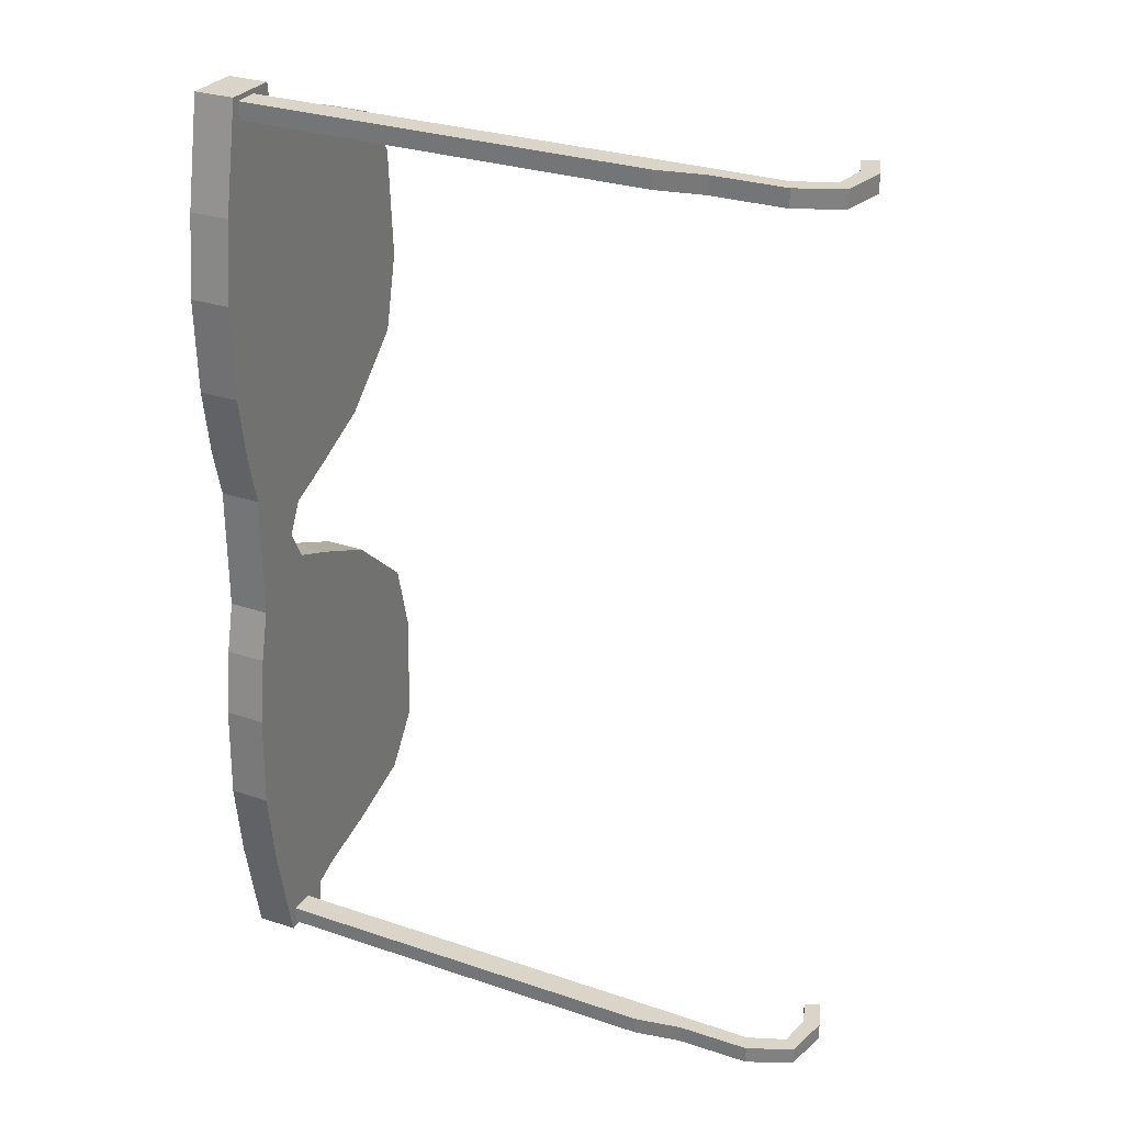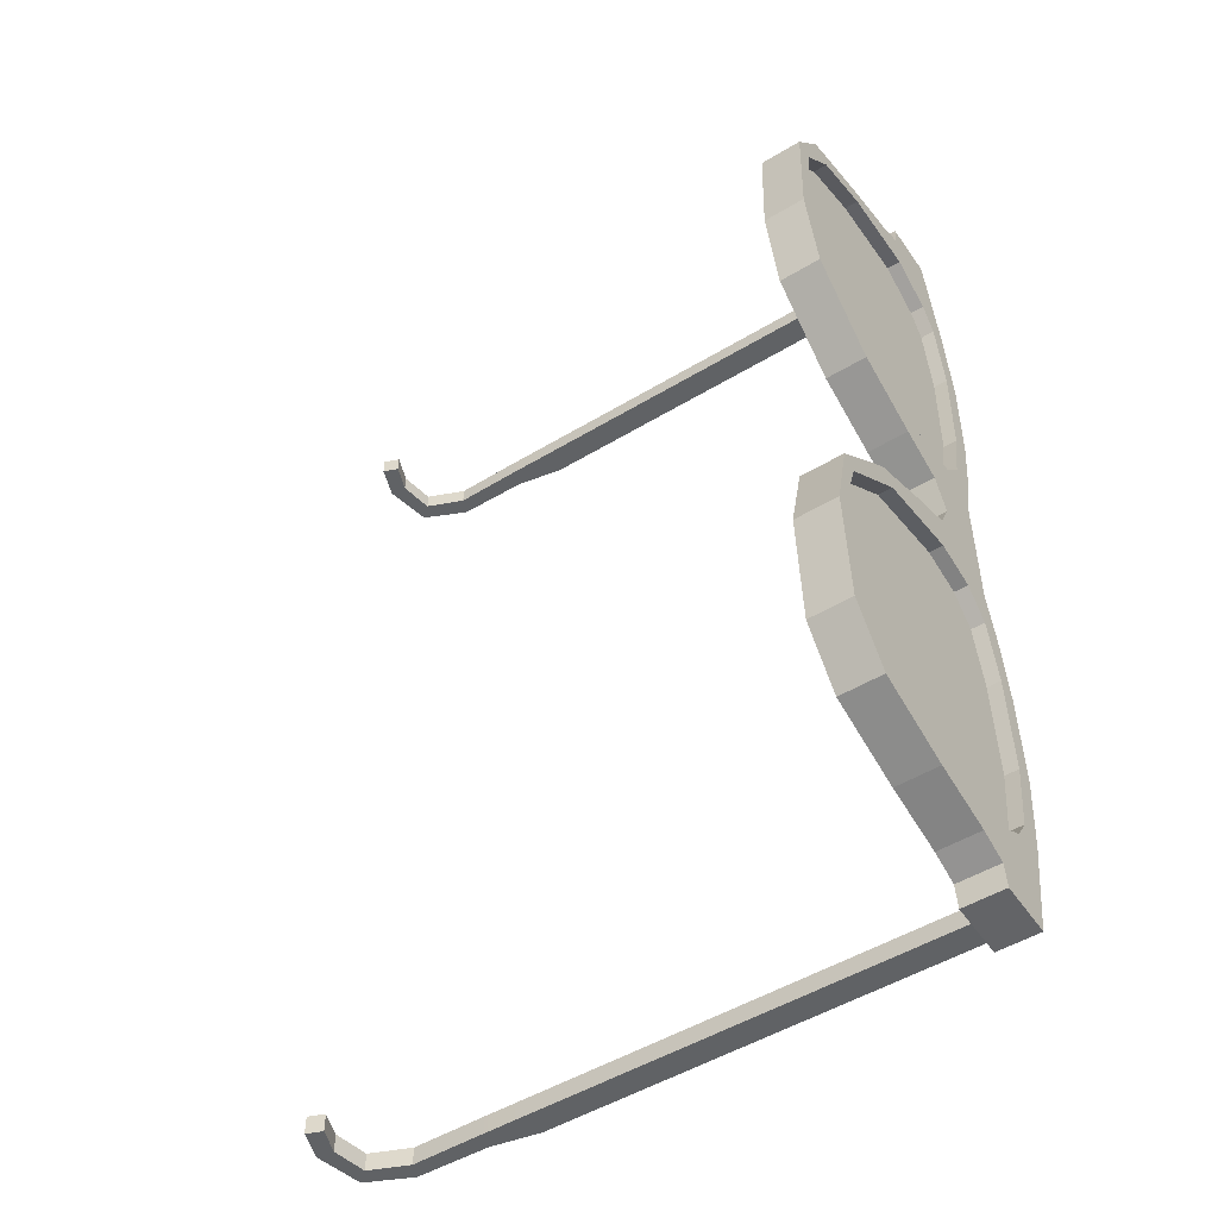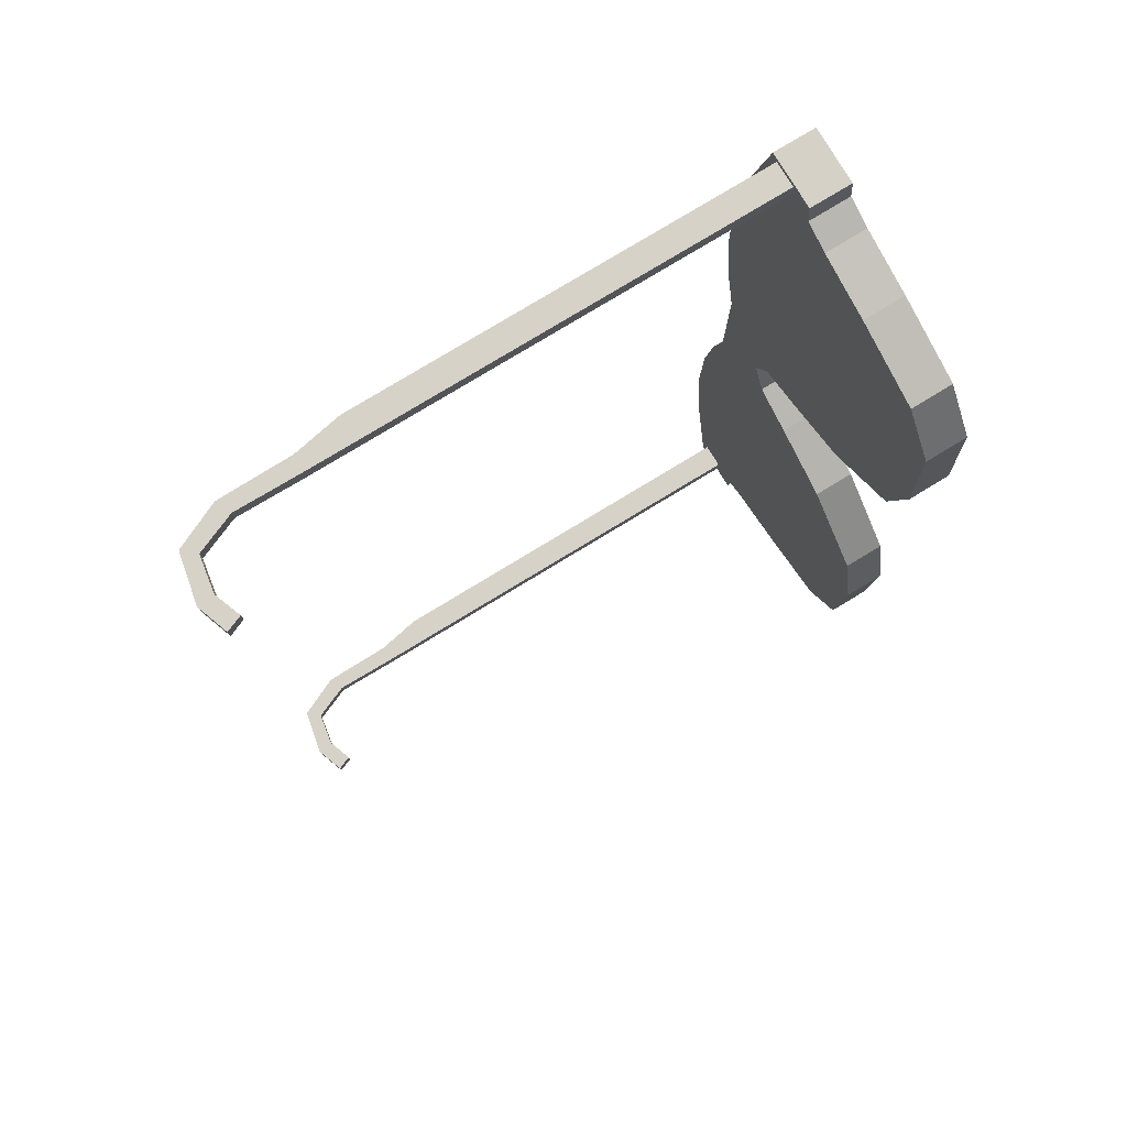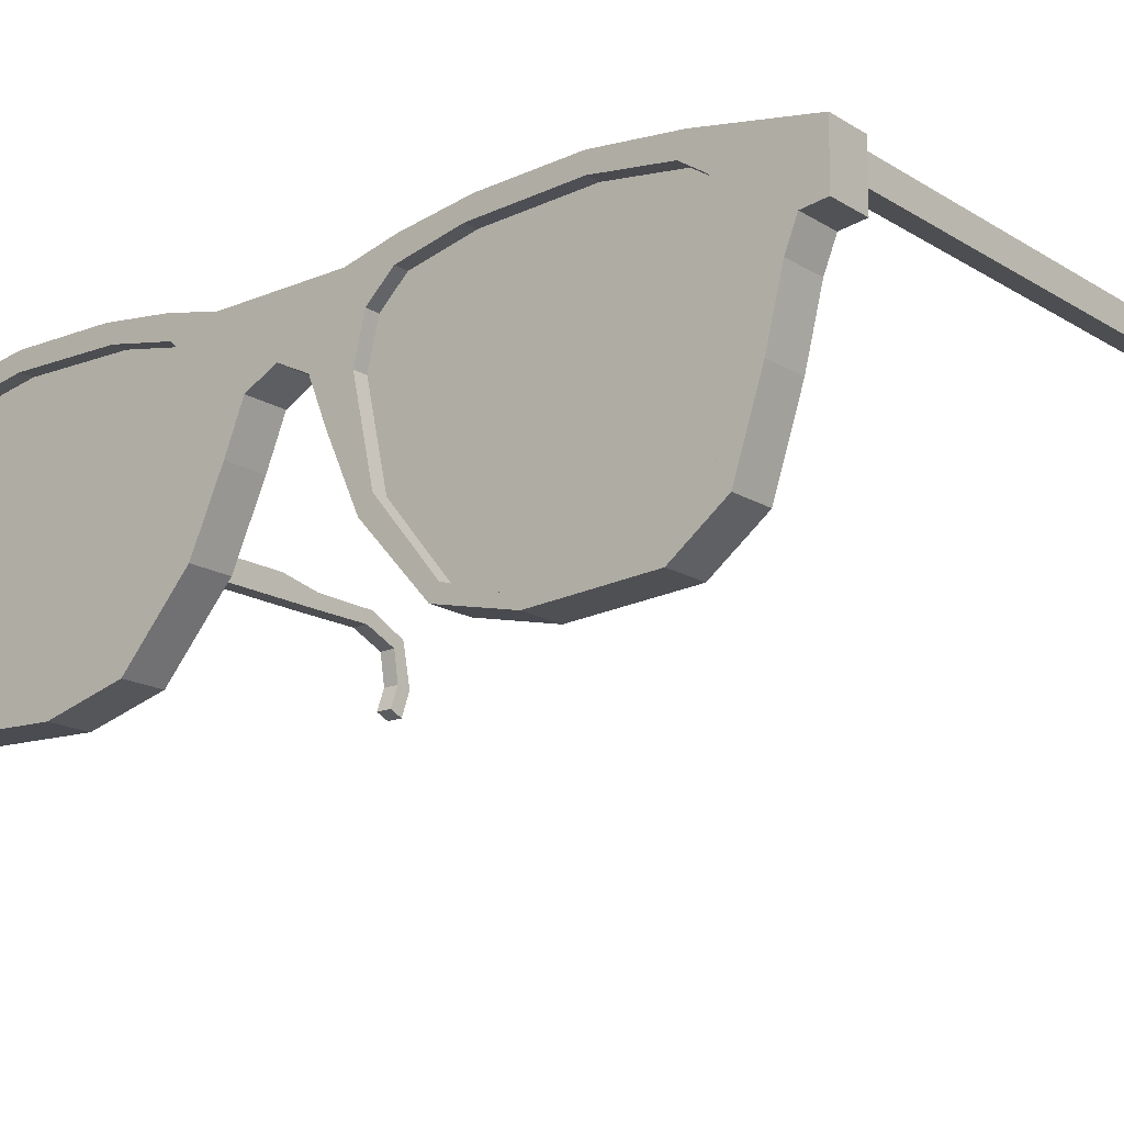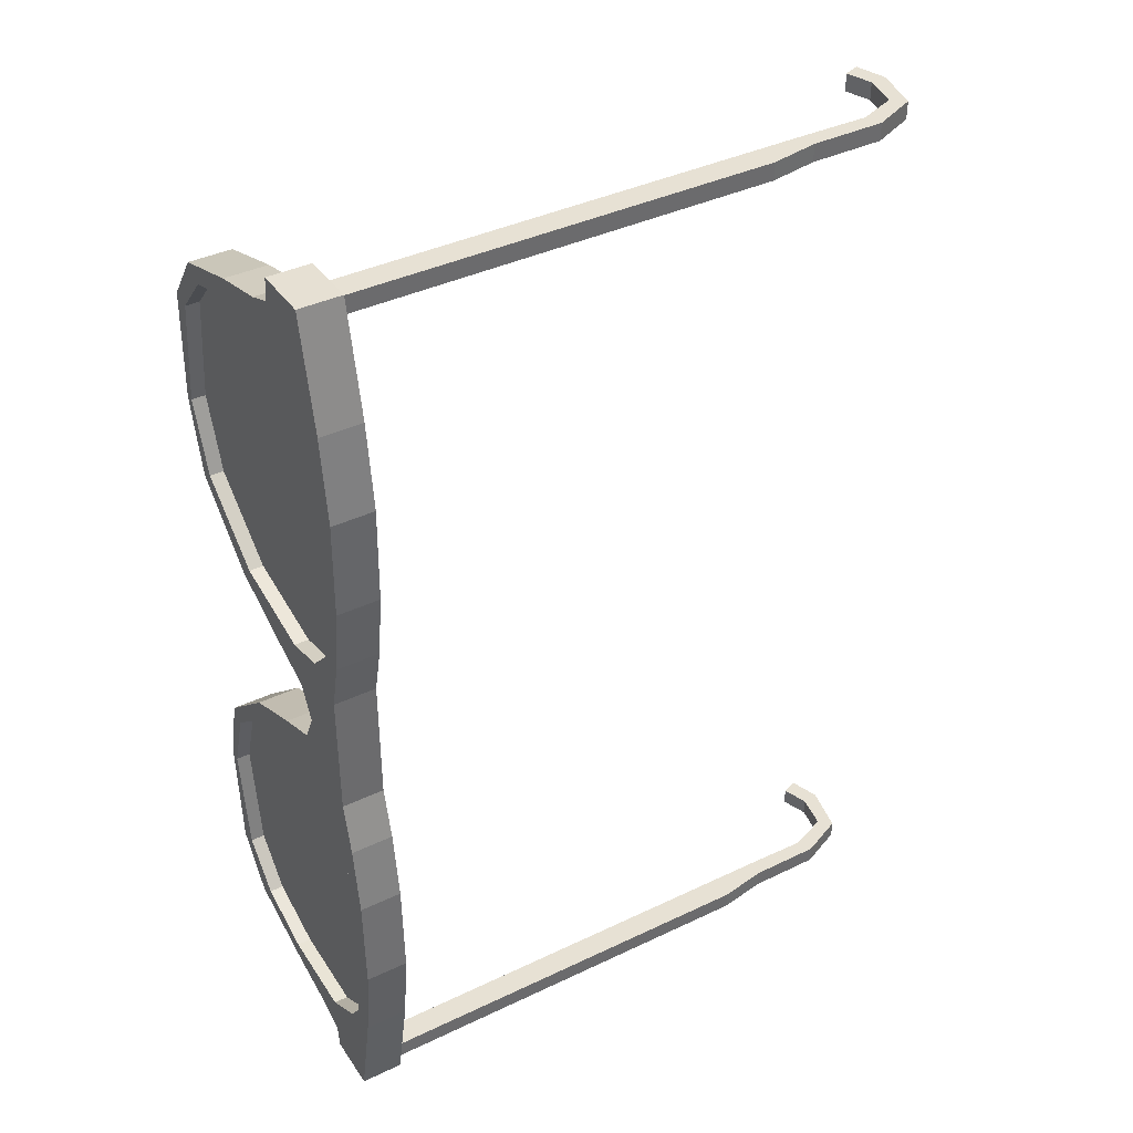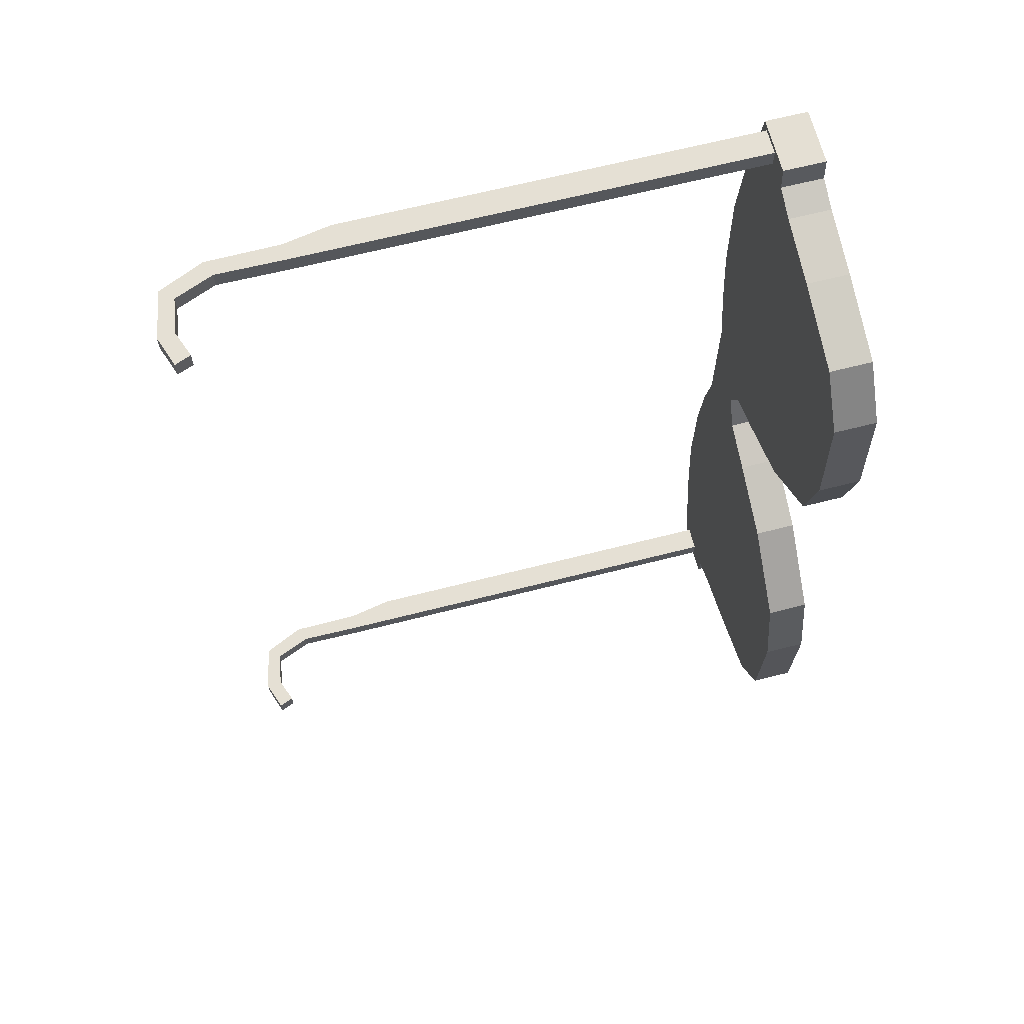
<metadata>
{"format":"obj","ext":"obj","renderer":"f3d","projection":"perspective","resolution":1024,"background":"white","views":[{"elev":29.2,"azim":-153.5,"up":"+Z"},{"elev":-50.5,"azim":33.5,"up":"+Z"},{"elev":78.2,"azim":-31.3,"up":"+Z"},{"elev":-17.2,"azim":129.7,"up":"+Y"},{"elev":39.4,"azim":149.3,"up":"+Z"},{"elev":65.7,"azim":-14.4,"up":"+Z"}]}
</metadata>
<code>
o glasses_Cube.046
v 0.9735 -0.1516 0.3267
v 0.9735 -0.1939 0.4996
v 0.9735 0.009754 0.1814
v 0.9735 -0.181 0.755
v 0.9735 -0.09797 0.8683
v 0.9735 0.07801 0.9274
v 0.9735 0.2142 0.9626
v 0.9735 0.2751 0.9879
v 0.9735 0.4527 0.8018
v 0.9735 0.2642 0.07015
v 0.9735 0.4212 0.1403
v 0.9735 0.4212 0.07015
v 0.9735 0.4754 0.6184
v 0.9735 0.448 0.2521
v 0.9735 0.1641 0.1109
v 1.066 0.07801 0.9274
v 1.066 -0.09797 0.8683
v 1.066 -0.05779 0.8404
v 1.066 0.08416 0.889
v 0.9735 0.4043 1.042
v 0.9735 0.2811 1.04
v 1.066 0.4212 0.07015
v 1.066 0.2642 0.07015
v 1.066 0.2999 -0
v 1.066 0.1641 0.1109
v 1.066 0.04294 0.2102
v 1.066 0.009754 0.1814
v 1.066 0.2479 0.1647
v 1.066 0.4527 0.8018
v 1.066 0.3725 0.8385
v 1.066 0.4092 0.7843
v 1.066 0.4212 0.1403
v 1.066 0.3968 0.2457
v 1.066 0.3428 0.1875
v 1.066 0.2142 0.9626
v 1.066 0.2751 0.9879
v 1.066 0.4043 1.042
v 1.066 0.2811 1.04
v 1.066 0.2758 0.8981
v 1.066 0.4348 0.6201
v 1.066 0.4267 0.386
v 1.066 0.4696 0.4041
v 1.066 0.4754 0.6184
v 0.9735 0.4696 0.4041
v 1.066 -0.1218 0.3455
v 1.066 -0.1516 0.3267
v 1.066 -0.181 0.755
v 1.066 -0.1939 0.4996
v 1.066 -0.1744 0.5039
v 1.066 -0.1437 0.7447
v 1.066 0.448 0.2521
v 1.035 -0.1744 0.5039
v 1.035 -0.1218 0.3455
v 1.035 0.4267 0.386
v 1.035 0.4348 0.6201
v 1.035 0.2758 0.8981
v 1.035 0.3725 0.8385
v 1.035 0.3968 0.2457
v 0.9735 0.2999 -0
v 1.035 -0.05779 0.8404
v 1.035 0.08416 0.889
v 1.035 0.4092 0.7843
v 1.035 0.3428 0.1875
v 1.035 0.04294 0.2102
v 1.035 -0.1437 0.7447
v 1.035 0.2479 0.1647
v 0.9735 -0.1516 -0.3267
v 0.9735 0.009754 -0.1814
v 0.9735 -0.1939 -0.4996
v 0.9735 -0.181 -0.755
v 0.9735 0.07801 -0.9274
v 0.9735 -0.09797 -0.8683
v 0.9735 0.2142 -0.9626
v 0.9735 0.4527 -0.8018
v 0.9735 0.2751 -0.9879
v 0.9735 0.2642 -0.07014
v 0.9735 0.4212 -0.07014
v 0.9735 0.4212 -0.1403
v 0.9735 0.4754 -0.6184
v 0.9735 0.448 -0.2521
v 0.9735 0.1641 -0.1109
v 1.066 0.07801 -0.9274
v 1.066 0.08416 -0.889
v 1.066 -0.05779 -0.8404
v 1.066 -0.09797 -0.8683
v 0.9735 0.4043 -1.042
v 0.9735 0.2811 -1.04
v 1.066 0.4212 -0.07014
v 1.066 0.2642 -0.07014
v 1.066 0.1641 -0.1109
v 1.066 0.009754 -0.1814
v 1.066 0.04294 -0.2102
v 1.066 0.2479 -0.1647
v 1.066 0.4527 -0.8018
v 1.066 0.4092 -0.7843
v 1.066 0.3725 -0.8385
v 1.066 0.4212 -0.1403
v 1.066 0.3428 -0.1875
v 1.066 0.3968 -0.2457
v 1.066 0.2142 -0.9626
v 1.066 0.2751 -0.9879
v 1.066 0.2811 -1.04
v 1.066 0.4043 -1.042
v 1.066 0.2758 -0.8981
v 1.066 0.4348 -0.6201
v 1.066 0.4754 -0.6184
v 1.066 0.4696 -0.4041
v 1.066 0.4267 -0.386
v 0.9735 0.4696 -0.4041
v 1.066 -0.1218 -0.3455
v 1.066 -0.1516 -0.3267
v 1.066 -0.181 -0.755
v 1.066 -0.1437 -0.7447
v 1.066 -0.1744 -0.5039
v 1.066 -0.1939 -0.4996
v 1.066 0.448 -0.2521
v 1.035 -0.1744 -0.5039
v 1.035 0.4348 -0.6201
v 1.035 0.4267 -0.386
v 1.035 -0.1218 -0.3455
v 1.035 0.3725 -0.8385
v 1.035 0.2758 -0.8981
v 1.035 0.3968 -0.2457
v 1.035 0.08416 -0.889
v 1.035 -0.05779 -0.8404
v 1.035 0.4092 -0.7843
v 1.035 0.3428 -0.1875
v 1.035 0.04294 -0.2102
v 1.035 -0.1437 -0.7447
v 1.035 0.2479 -0.1647
v 0.9878 0.333 1.03
v 0.9878 0.3891 1.03
v 0.06374 0.3891 1.03
v 0.06374 0.333 1.03
v 0.06374 0.3891 0.9908
v -0.04114 0.3696 0.9908
v -0.04114 0.3696 1.03
v 0.06374 0.333 0.9908
v 0.9878 0.3891 0.9908
v 0.9878 0.333 0.9908
v -0.2013 0.3681 0.9908
v -0.2013 0.3681 1.03
v -0.04114 0.333 1.03
v -0.04114 0.333 0.9908
v -0.1867 0.3345 0.9908
v -0.2706 0.3002 0.9908
v -0.2981 0.3244 0.9908
v -0.1867 0.3345 1.03
v -0.2981 0.3244 1.03
v -0.3201 0.2205 0.9908
v -0.3201 0.2205 1.03
v -0.2706 0.3002 1.03
v -0.2837 0.2244 1.03
v -0.297 0.1547 1.03
v -0.2629 0.1682 1.03
v -0.2837 0.2244 0.9908
v -0.297 0.1547 0.9908
v -0.2629 0.1682 0.9908
v 0.9878 0.333 -1.03
v 0.06374 0.333 -1.03
v 0.06374 0.3891 -1.03
v 0.9878 0.3891 -1.03
v -0.04114 0.3696 -1.03
v -0.04114 0.3696 -0.9908
v 0.06374 0.3891 -0.9908
v 0.06374 0.333 -0.9908
v 0.9878 0.333 -0.9908
v 0.9878 0.3891 -0.9908
v -0.2013 0.3681 -1.03
v -0.2013 0.3681 -0.9908
v -0.04114 0.333 -1.03
v -0.04114 0.333 -0.9908
v -0.2981 0.3244 -0.9908
v -0.2706 0.3002 -0.9908
v -0.1867 0.3345 -0.9908
v -0.1867 0.3345 -1.03
v -0.2981 0.3244 -1.03
v -0.3201 0.2205 -1.03
v -0.3201 0.2205 -0.9908
v -0.2706 0.3002 -1.03
v -0.2837 0.2244 -1.03
v -0.2629 0.1682 -1.03
v -0.297 0.1547 -1.03
v -0.2837 0.2244 -0.9908
v -0.2629 0.1682 -0.9908
v -0.297 0.1547 -0.9908
f 1 2 3
f 4 5 6
f 7 8 9
f 10 11 12
f 4 6 2
f 9 13 6
f 14 10 15
f 16 17 18 19
f 11 10 14
f 9 6 7
f 2 6 13
f 8 20 9
f 8 21 20
f 22 23 24
f 25 26 27
f 23 28 25
f 29 30 31
f 32 33 34
f 19 35 16
f 36 37 38
f 39 36 35
f 25 28 26
f 40 41 42 43
f 2 13 44 3
f 22 32 34
f 29 37 30
f 45 46 27 26
f 47 48 49 50
f 39 30 37 36
f 48 46 45 49
f 32 51 33
f 52 53 54 55
f 17 47 50 18
f 22 34 28 23
f 41 33 51 42
f 19 39 35
f 15 3 44 14
f 25 15 10 23
f 17 5 4 47
f 32 11 14 51
f 43 13 9 29
f 17 16 6 5
f 39 56 57 30
f 41 54 58 33
f 24 23 10 59
f 40 55 54 41
f 48 2 1 46
f 45 53 52 49
f 18 60 61 19
f 19 61 56 39
f 29 9 20 37
f 31 62 55 40
f 47 4 2 48
f 34 33 58 63
f 51 14 44 42
f 45 26 64 53
f 49 52 65 50
f 35 36 8 7
f 34 63 66 28
f 28 66 64 26
f 27 3 15 25
f 12 59 10
f 35 7 6 16
f 46 1 3 27
f 38 37 20 21
f 31 30 57 62
f 22 12 11 32
f 42 44 13 43
f 50 65 60 18
f 55 62 56
f 57 56 62
f 61 60 65
f 65 52 61
f 53 64 54
f 66 63 58
f 58 54 66
f 55 56 61
f 61 52 55
f 64 66 54
f 31 40 43 29
f 38 21 8 36
f 67 68 69
f 70 71 72
f 73 74 75
f 76 77 78
f 70 69 71
f 74 71 79
f 80 81 76
f 82 83 84 85
f 78 80 76
f 74 73 71
f 69 79 71
f 75 74 86
f 75 86 87
f 88 24 89
f 90 91 92
f 89 90 93
f 94 95 96
f 97 98 99
f 83 82 100
f 101 102 103
f 104 100 101
f 90 92 93
f 105 106 107 108
f 69 68 109 79
f 88 98 97
f 94 96 103
f 110 92 91 111
f 112 113 114 115
f 104 101 103 96
f 115 114 110 111
f 97 99 116
f 117 118 119 120
f 85 84 113 112
f 88 89 93 98
f 108 107 116 99
f 83 100 104
f 81 80 109 68
f 90 89 76 81
f 85 112 70 72
f 97 116 80 78
f 106 94 74 79
f 85 72 71 82
f 104 96 121 122
f 108 99 123 119
f 24 59 76 89
f 105 108 119 118
f 115 111 67 69
f 110 114 117 120
f 84 83 124 125
f 83 104 122 124
f 94 103 86 74
f 95 105 118 126
f 112 115 69 70
f 98 127 123 99
f 116 107 109 80
f 110 120 128 92
f 114 113 129 117
f 100 73 75 101
f 98 93 130 127
f 93 92 128 130
f 91 90 81 68
f 77 76 59
f 100 82 71 73
f 111 91 68 67
f 102 87 86 103
f 95 126 121 96
f 88 97 78 77
f 107 106 79 109
f 113 84 125 129
f 118 122 126
f 121 126 122
f 124 129 125
f 129 124 117
f 120 119 128
f 130 123 127
f 123 130 119
f 118 124 122
f 124 118 117
f 128 119 130
f 95 94 106 105
f 102 101 75 87
f 77 59 12
f 22 88 77 12
f 24 88 22
f 131 132 133 134
f 133 135 136 137
f 138 135 139 140
f 134 138 140 131
f 135 133 132 139
f 137 136 141 142
f 134 133 137 143
f 135 138 144 136
f 138 134 143 144
f 141 145 146 147
f 143 137 142 148
f 136 144 145 141
f 144 143 148 145
f 149 147 150 151
f 145 148 152 146
f 142 141 147 149
f 148 142 149 152
f 153 151 154 155
f 152 149 151 153
f 147 146 156 150
f 146 152 153 156
f 155 154 157 158
f 150 156 158 157
f 156 153 155 158
f 151 150 157 154
f 159 160 161 162
f 161 163 164 165
f 166 167 168 165
f 160 159 167 166
f 165 168 162 161
f 163 169 170 164
f 160 171 163 161
f 165 164 172 166
f 166 172 171 160
f 170 173 174 175
f 171 176 169 163
f 164 170 175 172
f 172 175 176 171
f 177 178 179 173
f 175 174 180 176
f 169 177 173 170
f 176 180 177 169
f 181 182 183 178
f 180 181 178 177
f 173 179 184 174
f 174 184 181 180
f 182 185 186 183
f 179 186 185 184
f 184 185 182 181
f 178 183 186 179

</code>
